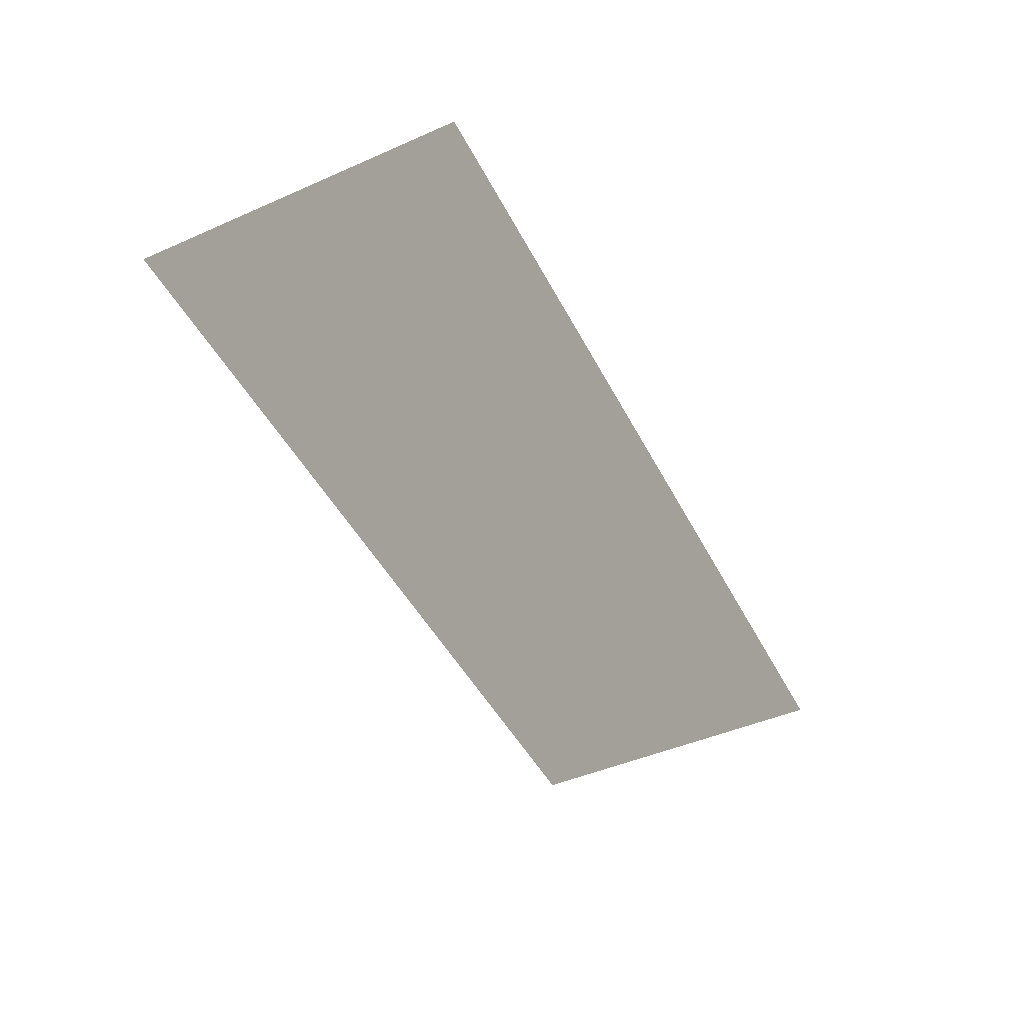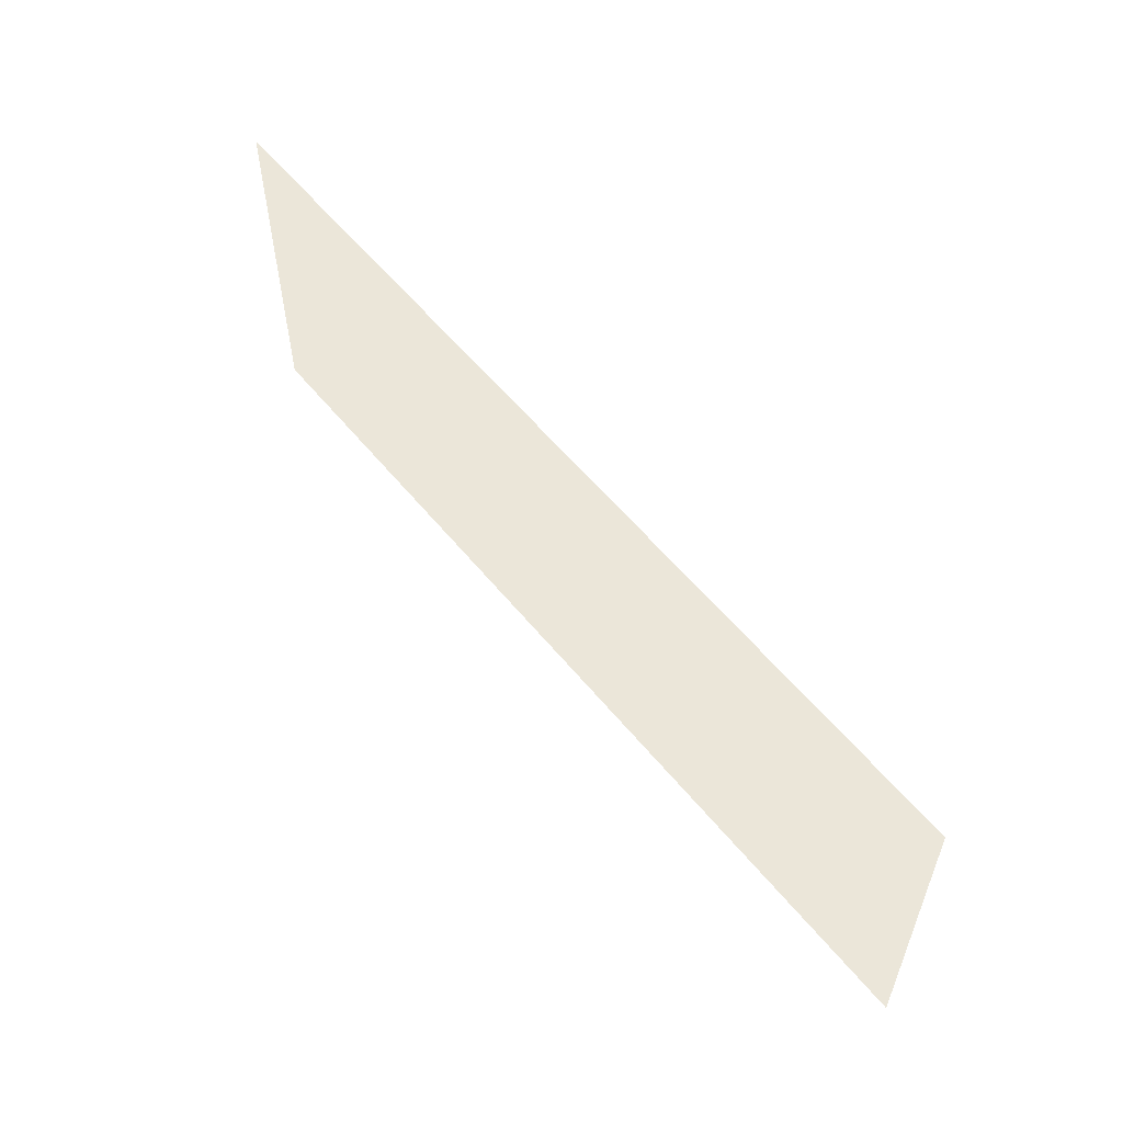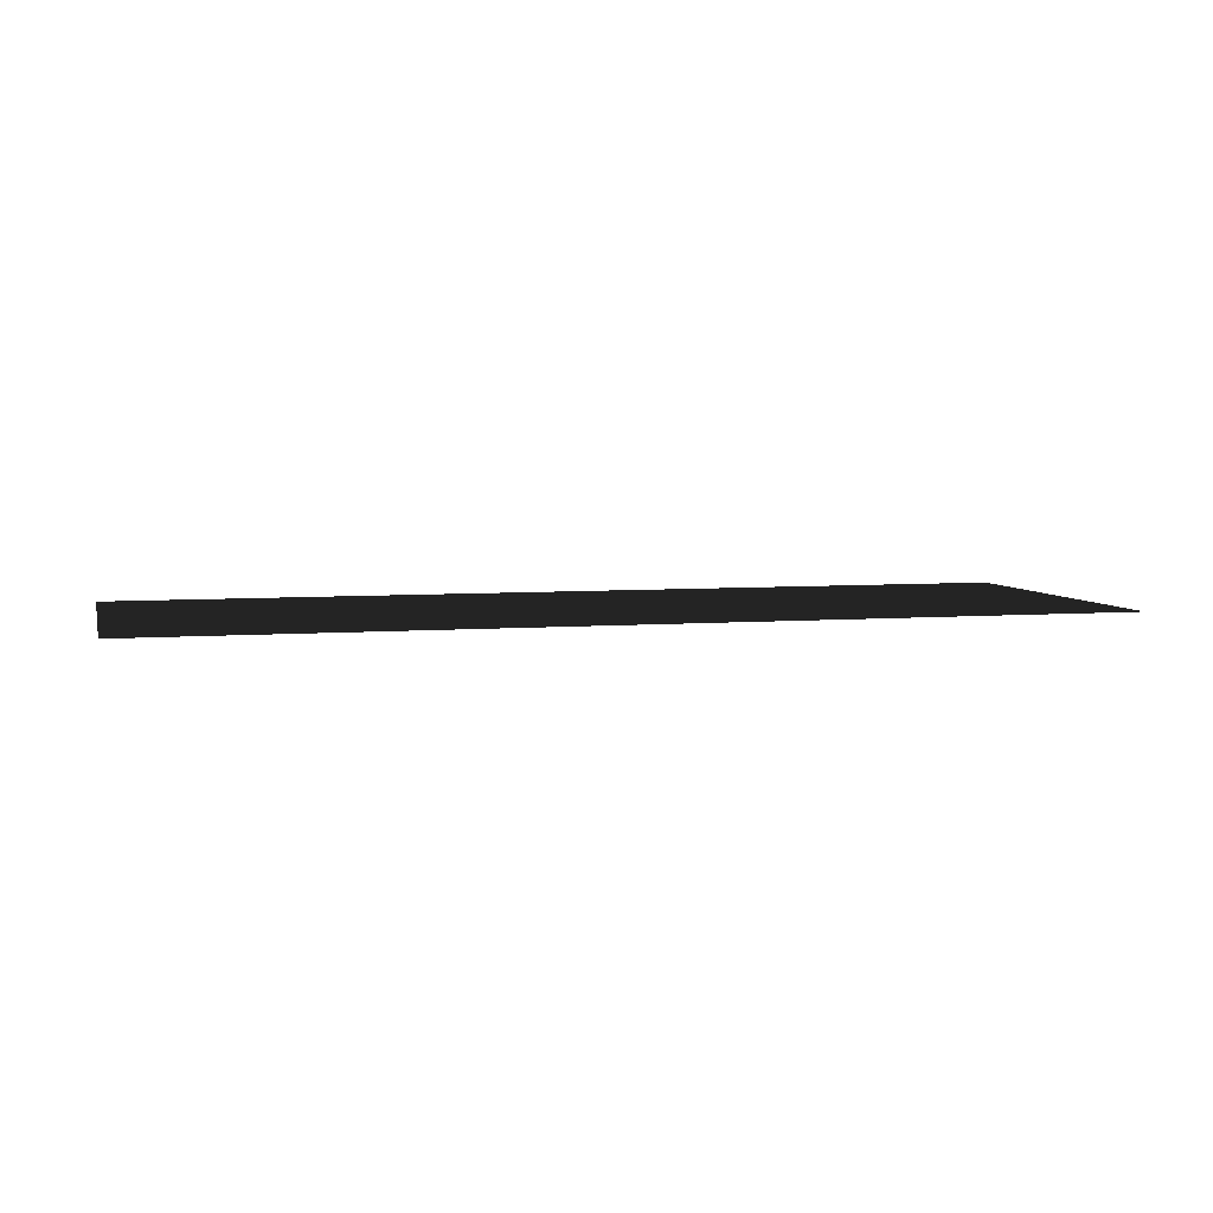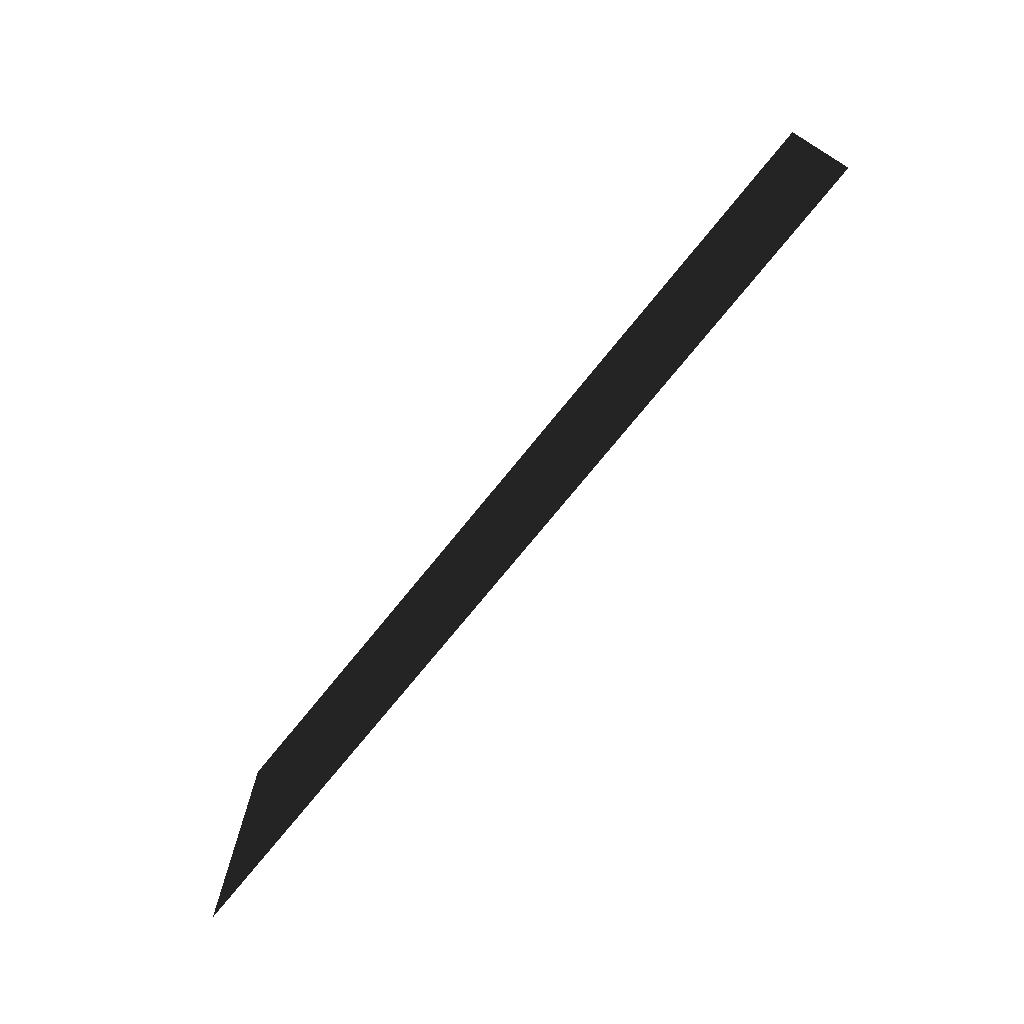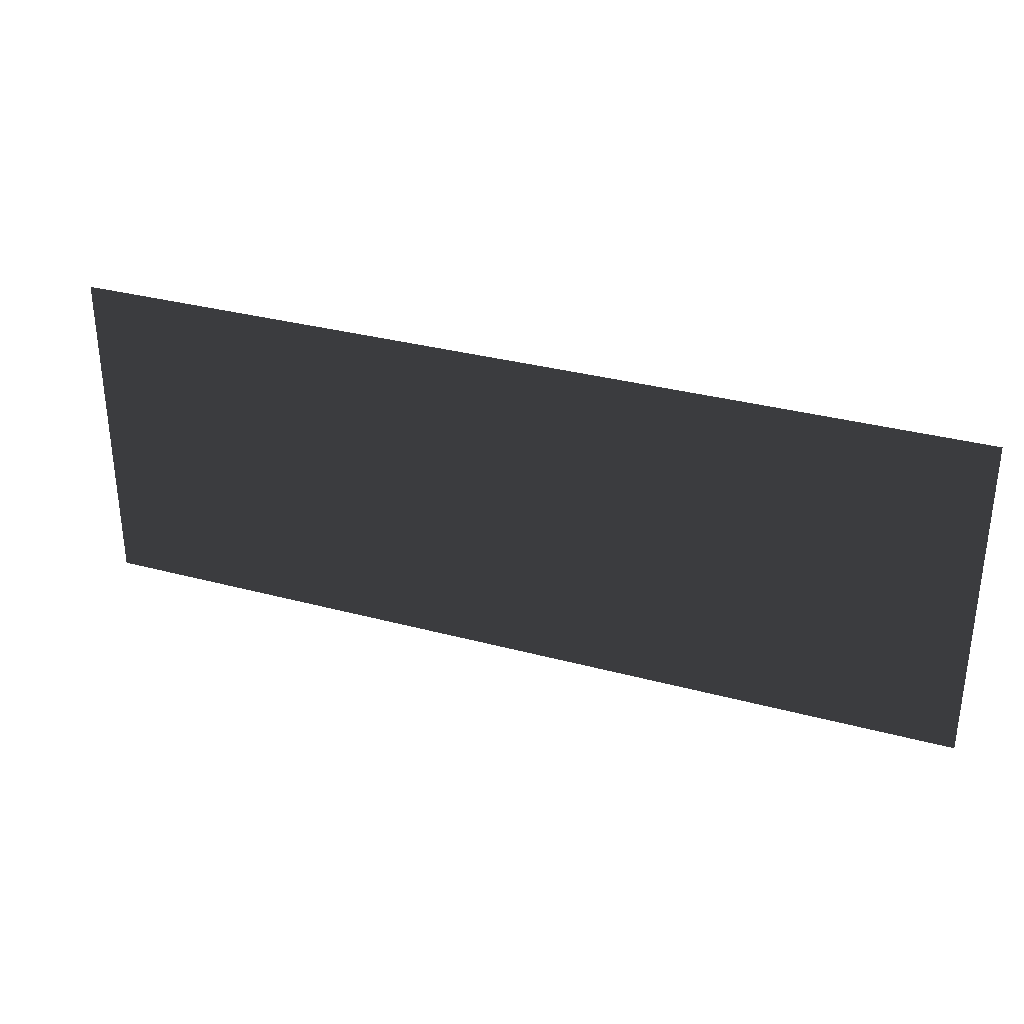
<metadata>
{"format":"obj","ext":"obj","renderer":"f3d","projection":"perspective","resolution":1024,"background":"white","views":[{"elev":-46.6,"azim":-63.6,"up":"+Z"},{"elev":56.4,"azim":51.5,"up":"+Y"},{"elev":5.3,"azim":-14.3,"up":"+Z"},{"elev":-73.6,"azim":51.1,"up":"+Y"},{"elev":32.4,"azim":-159.4,"up":"+Y"}]}
</metadata>
<code>
v 0.4597 0.1696 0.006156
v 0.4597 -0.1696 0.006156
v -0.4597 -0.1696 0.006156
v -0.4597 0.1696 0.006156
g Platform_for_grass(Clone)_36824_745
f 1 3 2
f 1 4 3

</code>
